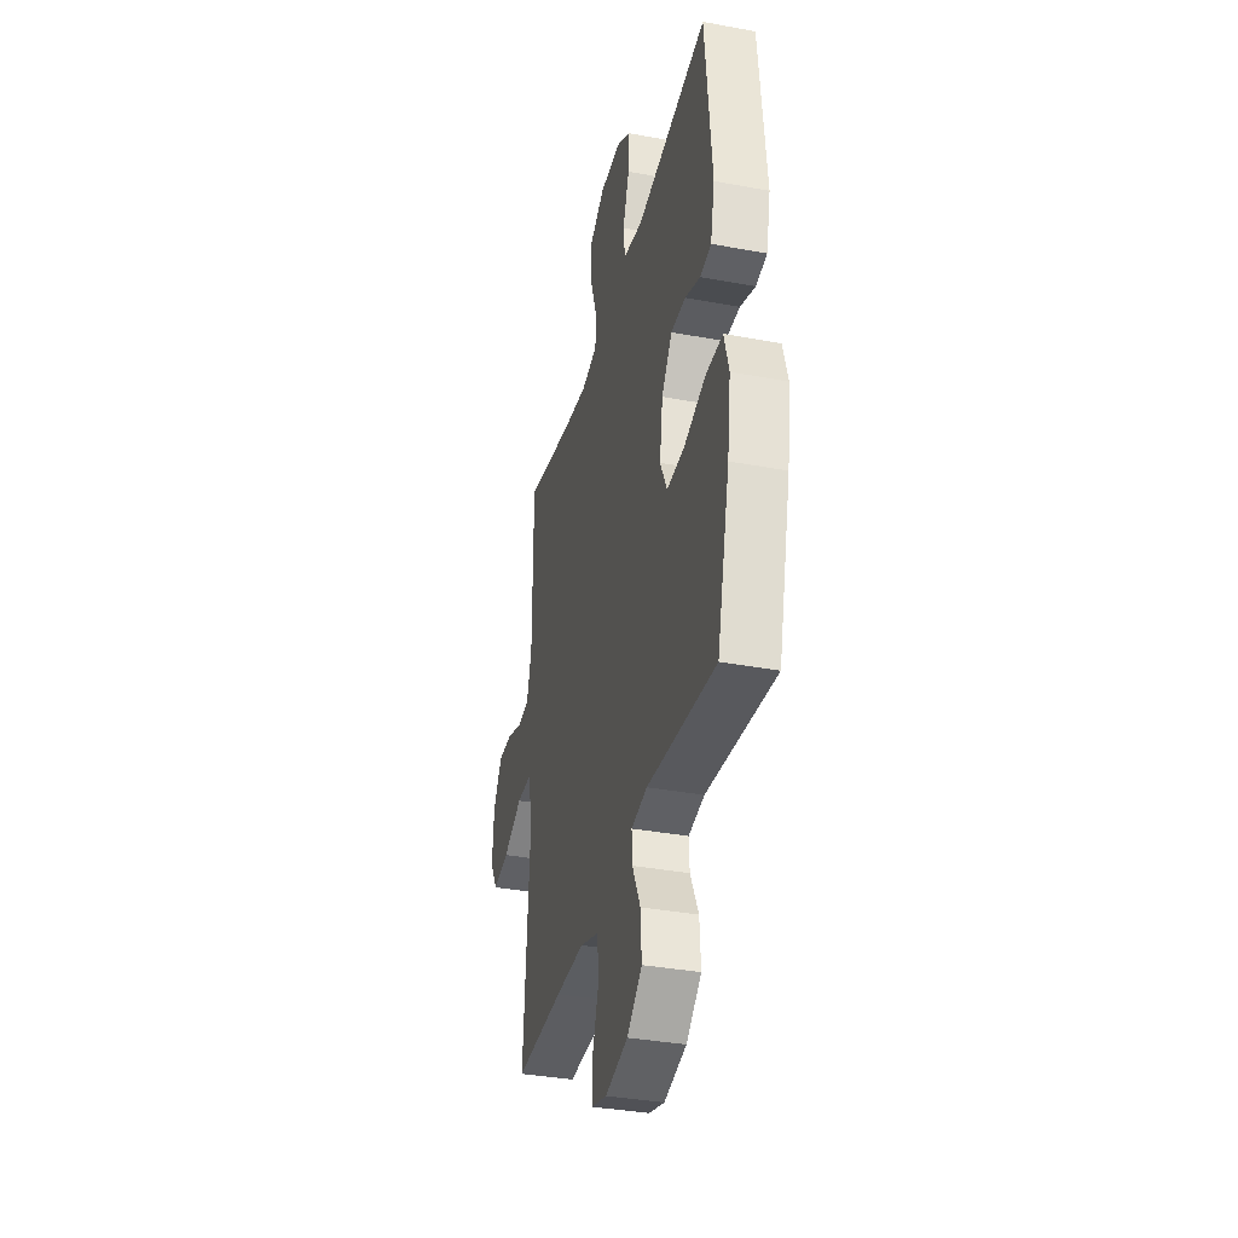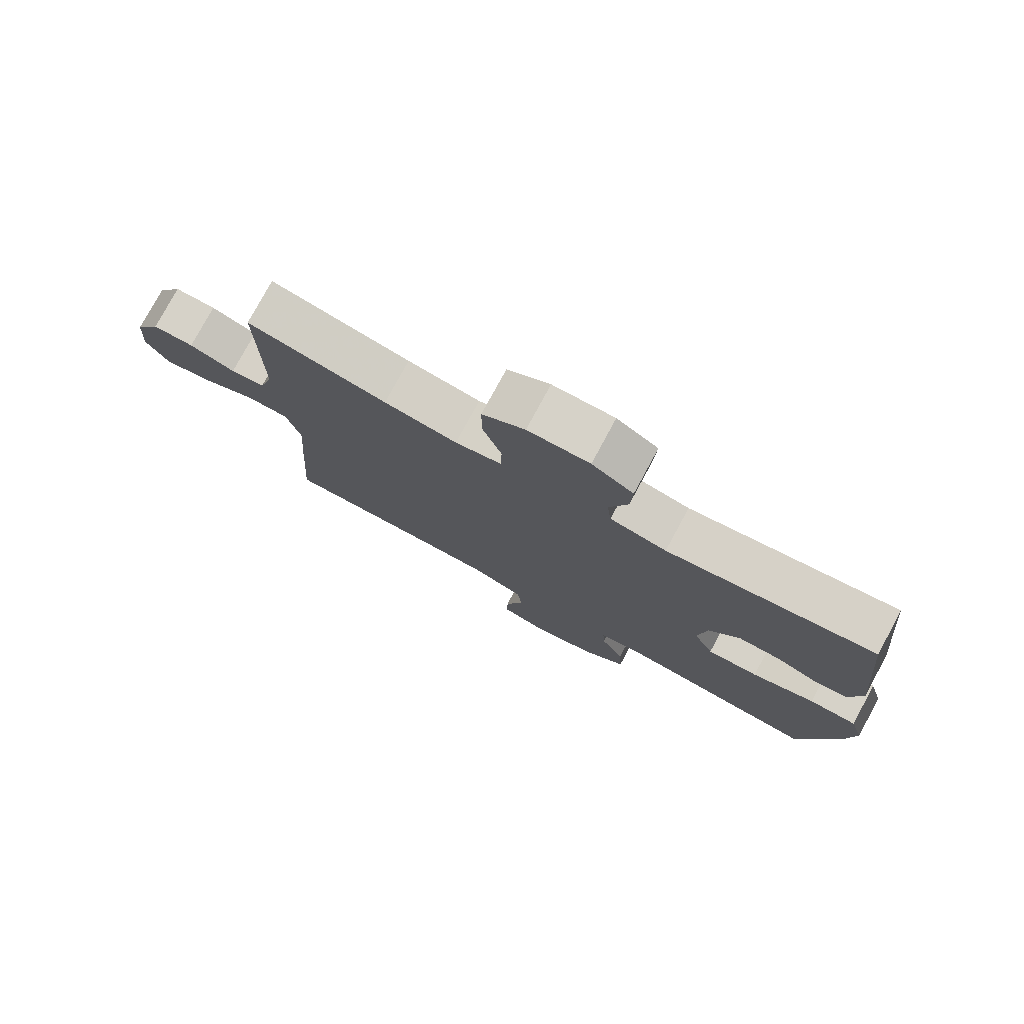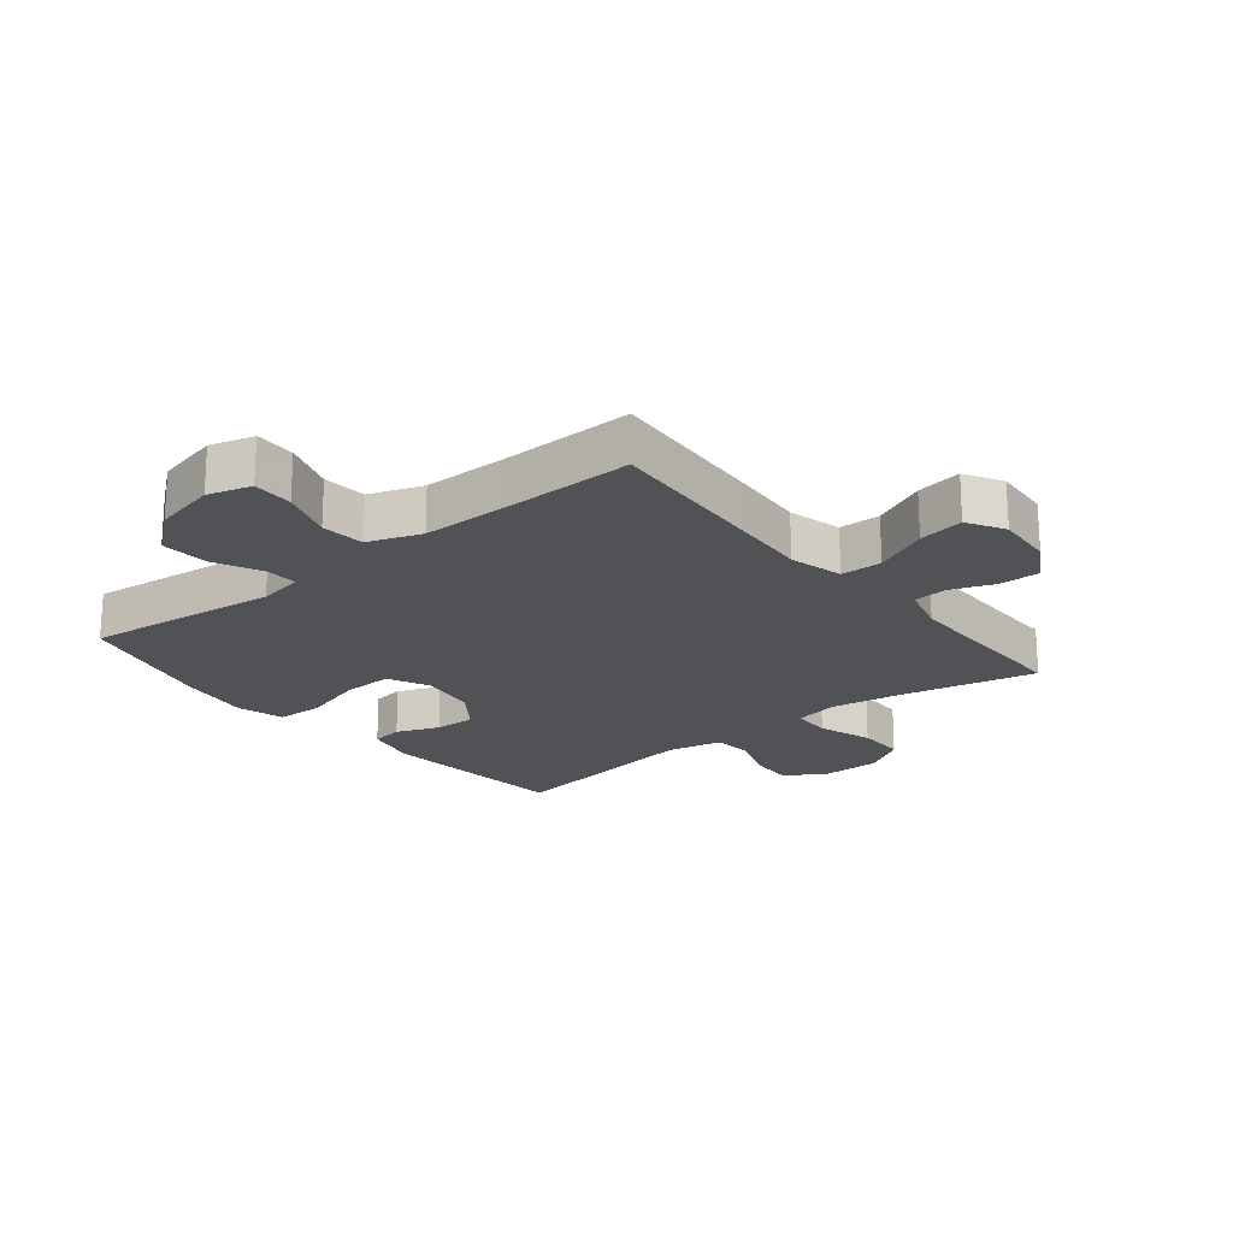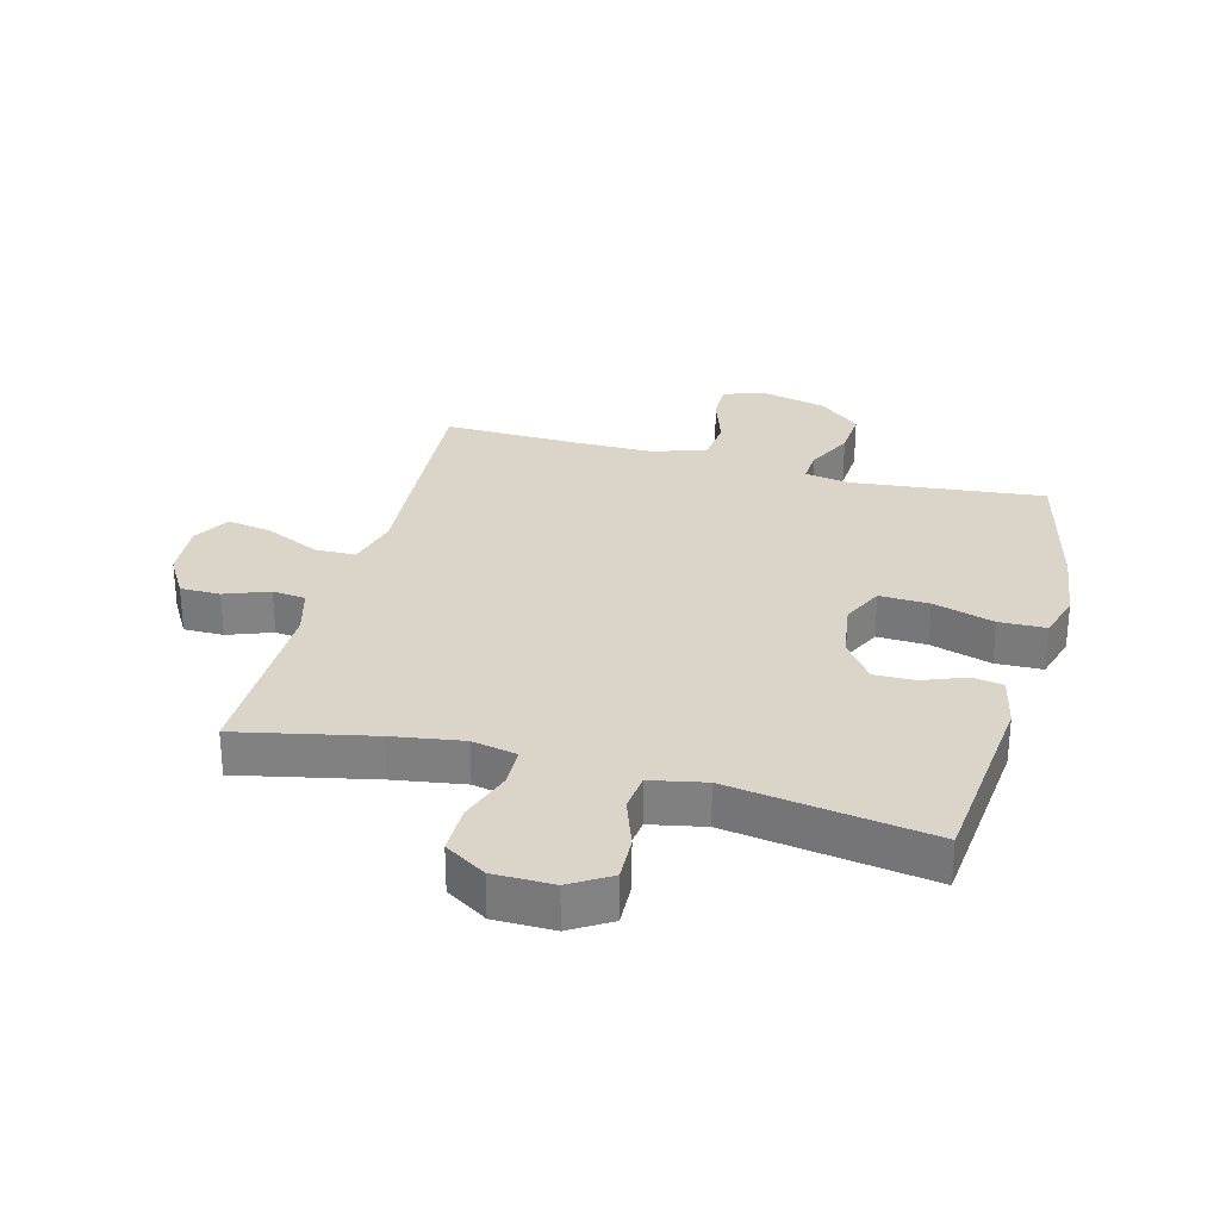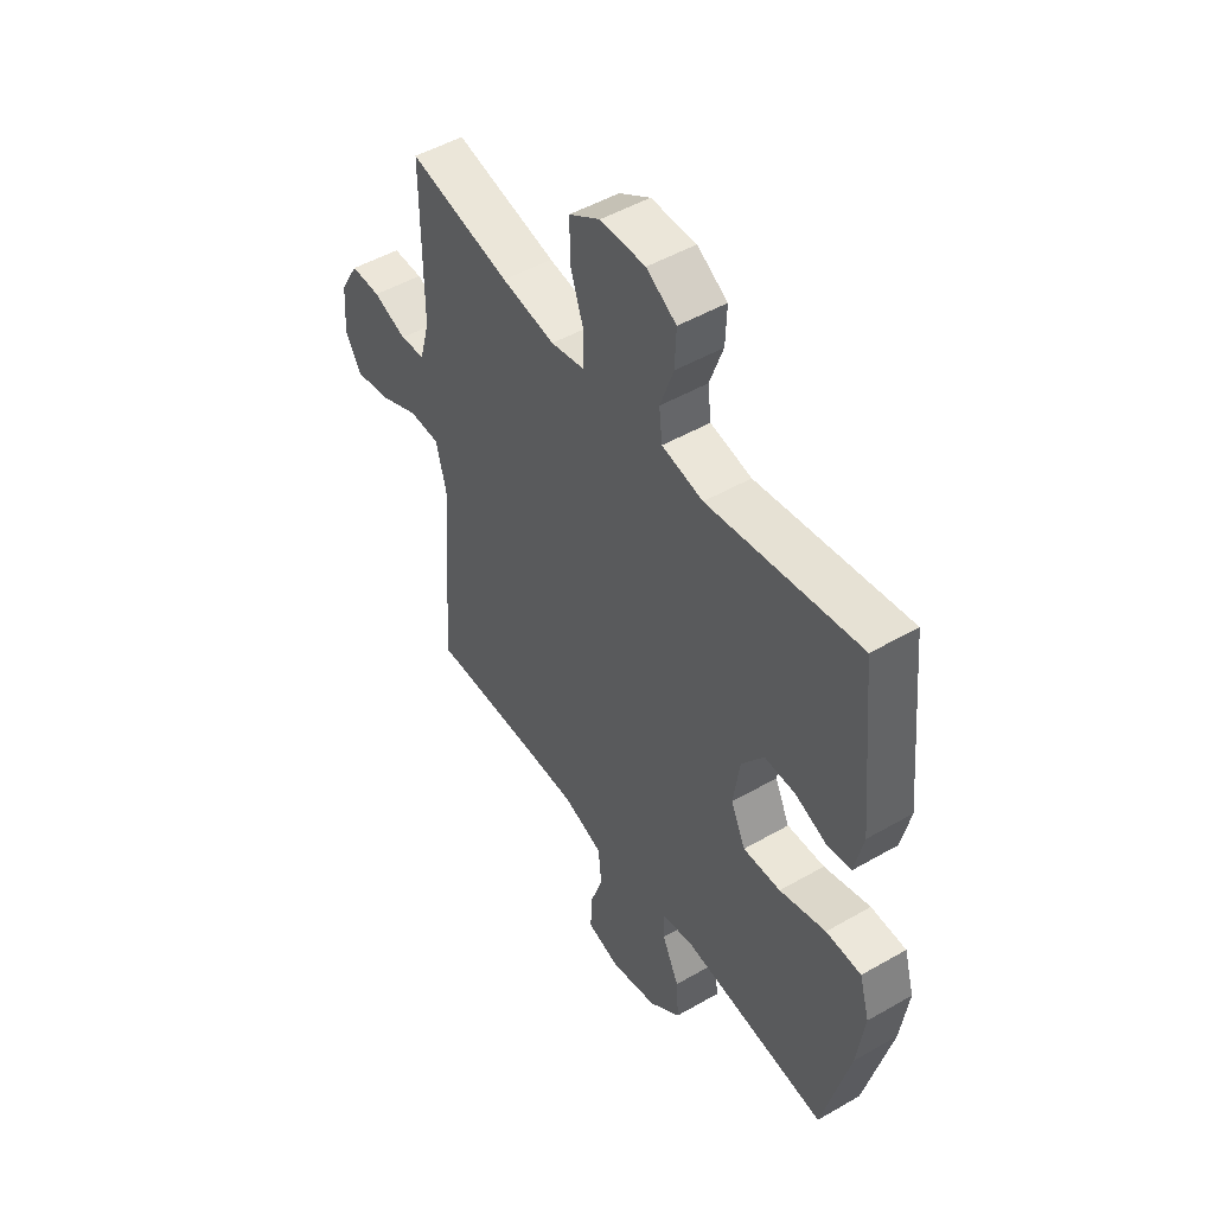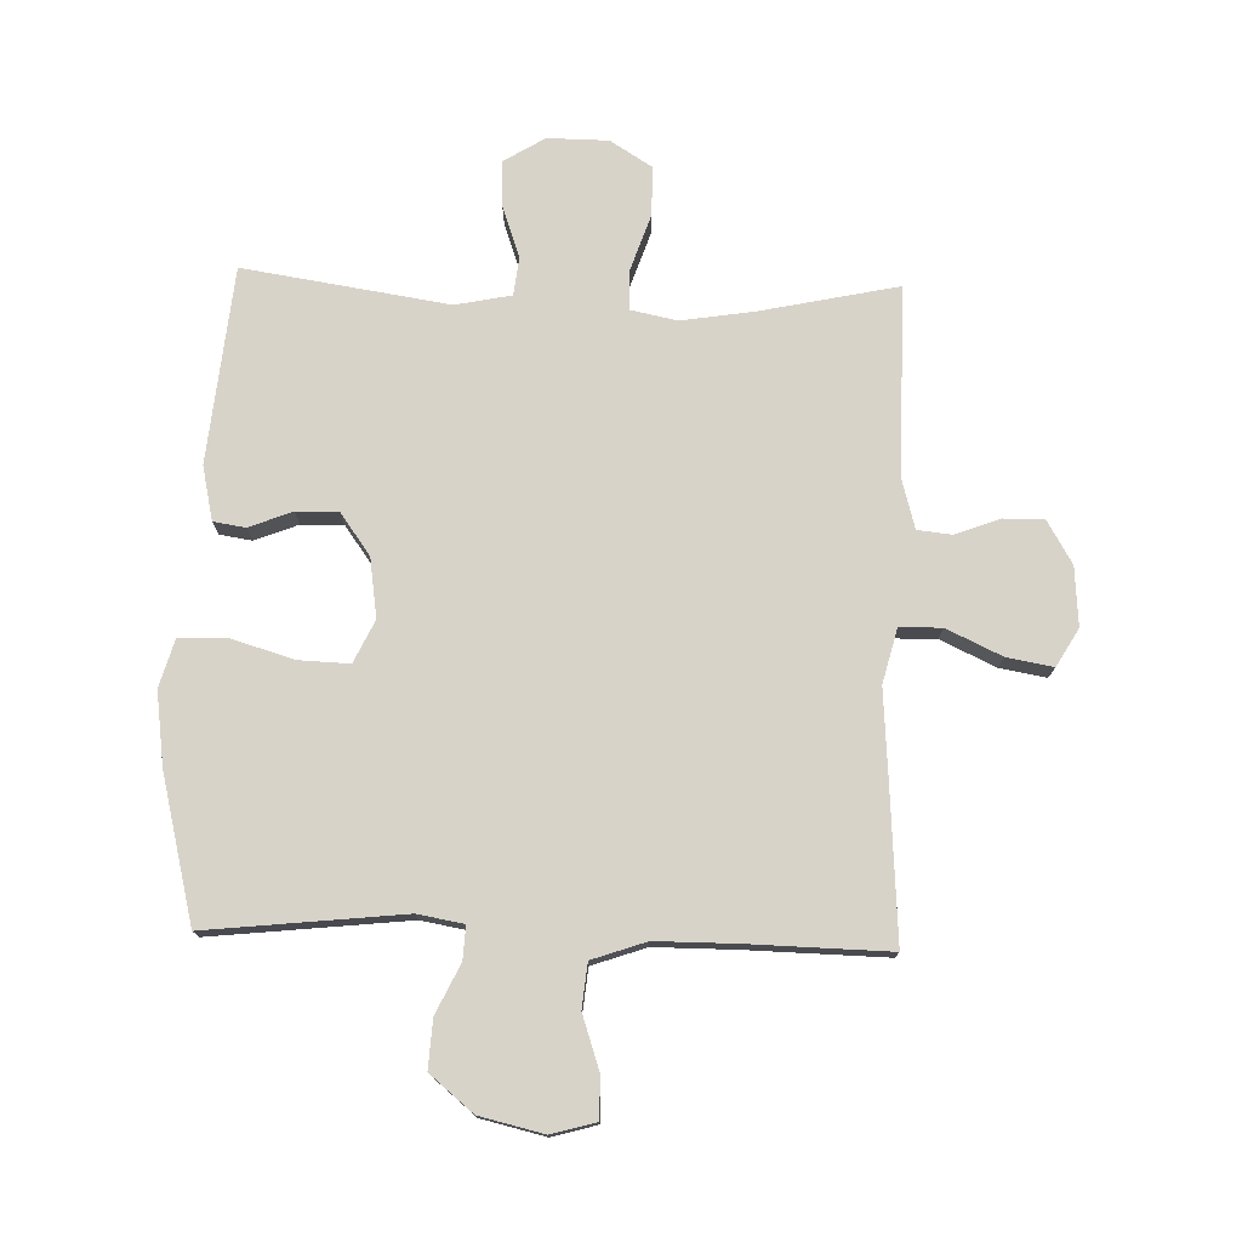
<metadata>
{"format":"obj","ext":"obj","renderer":"f3d","projection":"perspective","resolution":1024,"background":"white","views":[{"elev":-35.8,"azim":76.2,"up":"+Z"},{"elev":77.9,"azim":28.4,"up":"+Z"},{"elev":-20.8,"azim":-141.2,"up":"+Y"},{"elev":29.3,"azim":15.0,"up":"+Y"},{"elev":49.2,"azim":57.4,"up":"+Z"},{"elev":76.0,"azim":-178.3,"up":"+Y"}]}
</metadata>
<code>
v 0.5 0.07 0.5
v 0.531 0.07 0.188
v 0.512 0.07 0.102
v 0.461 0.07 0.094
v 0.392 0.07 0.121
v 0.325 0.07 0.122
v 0.277 0.07 0.056
v 0.263 0.07 -0.039
v 0.295 0.07 -0.106
v 0.376 0.07 -0.103
v 0.476 0.07 -0.073
v 0.552 0.07 -0.075
v 0.574 0.07 -0.151
v 0.558 0.07 -0.268
v 0.5 0.07 -0.5
v 0.186 0.07 -0.466
v 0.113 0.07 -0.479
v 0.116 0.07 -0.532
v 0.153 0.07 -0.609
v 0.158 0.07 -0.687
v 0.089 0.07 -0.744
v -0.013 0.07 -0.768
v -0.084 0.07 -0.748
v -0.083 0.07 -0.682
v -0.054 0.07 -0.596
v -0.061 0.07 -0.525
v -0.147 0.07 -0.495
v -0.279 0.07 -0.495
v -0.5 0.07 -0.5
v -0.483 0.07 -0.251
v -0.473 0.07 -0.115
v -0.495 0.07 -0.028
v -0.562 0.07 -0.027
v -0.65 0.07 -0.068
v -0.724 0.07 -0.081
v -0.759 0.07 -0.021
v -0.752 0.07 0.073
v -0.712 0.07 0.141
v -0.647 0.07 0.141
v -0.575 0.07 0.114
v -0.521 0.07 0.12
v -0.499 0.07 0.199
v -0.5 0.07 0.5
v -0.28 0.07 0.453
v -0.165 0.07 0.435
v -0.092 0.07 0.45
v -0.09 0.07 0.514
v -0.12 0.07 0.602
v -0.12 0.07 0.681
v -0.053 0.07 0.723
v 0.044 0.07 0.724
v 0.109 0.07 0.684
v 0.106 0.07 0.611
v 0.077 0.07 0.529
v 0.084 0.07 0.468
v 0.173 0.07 0.45
v 0.5 0 0.5
v 0.531 0 0.188
v 0.512 0 0.102
v 0.461 0 0.094
v 0.392 0 0.121
v 0.325 0 0.122
v 0.277 0 0.056
v 0.263 0 -0.039
v 0.295 0 -0.106
v 0.376 0 -0.103
v 0.476 0 -0.073
v 0.552 0 -0.075
v 0.574 0 -0.151
v 0.558 0 -0.268
v 0.5 0 -0.5
v 0.186 0 -0.466
v 0.113 0 -0.479
v 0.116 0 -0.532
v 0.153 0 -0.609
v 0.158 0 -0.687
v 0.089 0 -0.744
v -0.013 0 -0.768
v -0.084 0 -0.748
v -0.083 0 -0.682
v -0.054 0 -0.596
v -0.061 0 -0.525
v -0.147 0 -0.495
v -0.279 0 -0.495
v -0.5 0 -0.5
v -0.483 0 -0.251
v -0.473 0 -0.115
v -0.495 0 -0.028
v -0.562 0 -0.027
v -0.65 0 -0.068
v -0.724 0 -0.081
v -0.759 0 -0.021
v -0.752 0 0.073
v -0.712 0 0.141
v -0.647 0 0.141
v -0.575 0 0.114
v -0.521 0 0.12
v -0.499 0 0.199
v -0.5 0 0.5
v -0.28 0 0.453
v -0.165 0 0.435
v -0.092 0 0.45
v -0.09 0 0.514
v -0.12 0 0.602
v -0.12 0 0.681
v -0.053 0 0.723
v 0.044 0 0.724
v 0.109 0 0.684
v 0.106 0 0.611
v 0.077 0 0.529
v 0.084 0 0.468
v 0.173 0 0.45
f 52 53 54
f 51 52 54
f 50 51 54
f 49 50 54
f 48 49 54
f 47 48 54
f 46 47 54 55
f 45 46 55 56
f 42 43 44
f 41 42 44 45
f 38 39 40
f 37 38 40
f 36 37 40
f 35 36 40
f 34 35 40
f 33 34 40
f 32 33 40 41
f 41 45 56
f 32 41 56
f 31 32 56
f 31 56 1
f 30 31 1
f 29 30 1
f 28 29 1
f 23 24 25
f 22 23 25
f 21 22 25
f 20 21 25
f 19 20 25
f 18 19 25
f 17 18 25 26
f 14 15 16
f 13 14 16
f 12 13 16
f 11 12 16
f 10 11 16
f 9 10 16 17
f 17 26 27
f 9 17 27
f 8 9 27
f 3 4 5
f 2 3 5
f 1 2 5
f 1 5 6
f 28 1 6 7
f 7 8 27 28
f 110 109 108
f 110 108 107
f 110 107 106
f 110 106 105
f 110 105 104
f 110 104 103
f 111 110 103 102
f 112 111 102 101
f 100 99 98
f 101 100 98 97
f 96 95 94
f 96 94 93
f 96 93 92
f 96 92 91
f 96 91 90
f 96 90 89
f 97 96 89 88
f 112 101 97
f 112 97 88
f 112 88 87
f 57 112 87
f 57 87 86
f 57 86 85
f 57 85 84
f 81 80 79
f 81 79 78
f 81 78 77
f 81 77 76
f 81 76 75
f 81 75 74
f 82 81 74 73
f 72 71 70
f 72 70 69
f 72 69 68
f 72 68 67
f 72 67 66
f 73 72 66 65
f 83 82 73
f 83 73 65
f 83 65 64
f 61 60 59
f 61 59 58
f 61 58 57
f 62 61 57
f 63 62 57 84
f 84 83 64 63
f 1 57 58 2
f 2 58 59 3
f 3 59 60 4
f 4 60 61 5
f 5 61 62 6
f 6 62 63 7
f 7 63 64 8
f 8 64 65 9
f 9 65 66 10
f 10 66 67 11
f 11 67 68 12
f 12 68 69 13
f 13 69 70 14
f 14 70 71 15
f 15 71 72 16
f 16 72 73 17
f 17 73 74 18
f 18 74 75 19
f 19 75 76 20
f 20 76 77 21
f 21 77 78 22
f 22 78 79 23
f 23 79 80 24
f 24 80 81 25
f 25 81 82 26
f 26 82 83 27
f 27 83 84 28
f 28 84 85 29
f 29 85 86 30
f 30 86 87 31
f 31 87 88 32
f 32 88 89 33
f 33 89 90 34
f 34 90 91 35
f 35 91 92 36
f 36 92 93 37
f 37 93 94 38
f 38 94 95 39
f 39 95 96 40
f 40 96 97 41
f 41 97 98 42
f 42 98 99 43
f 43 99 100 44
f 44 100 101 45
f 45 101 102 46
f 46 102 103 47
f 47 103 104 48
f 48 104 105 49
f 49 105 106 50
f 50 106 107 51
f 51 107 108 52
f 52 108 109 53
f 53 109 110 54
f 54 110 111 55
f 55 111 112 56
f 56 112 57 1

</code>
